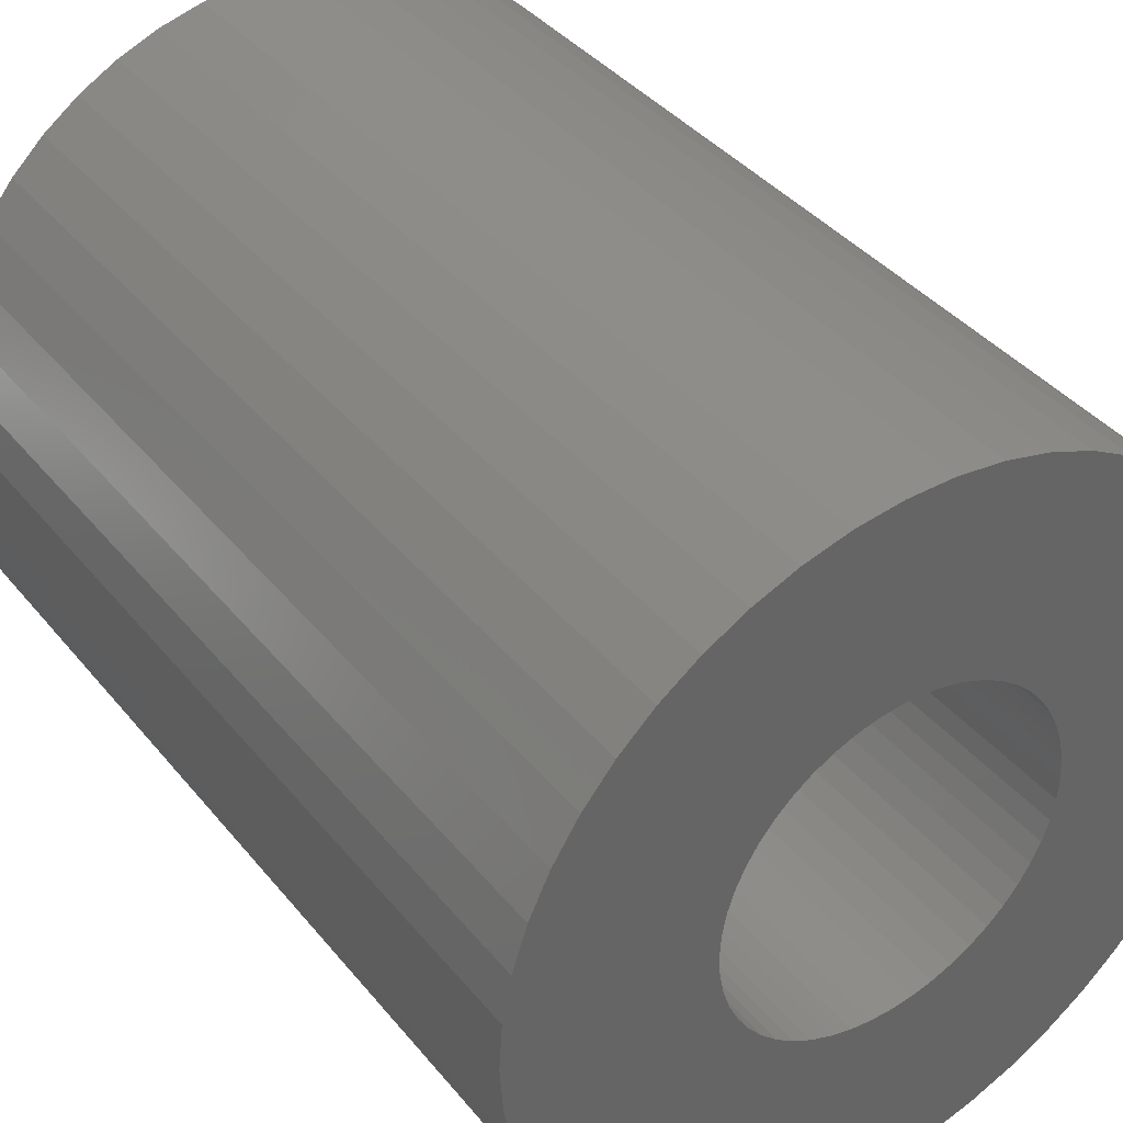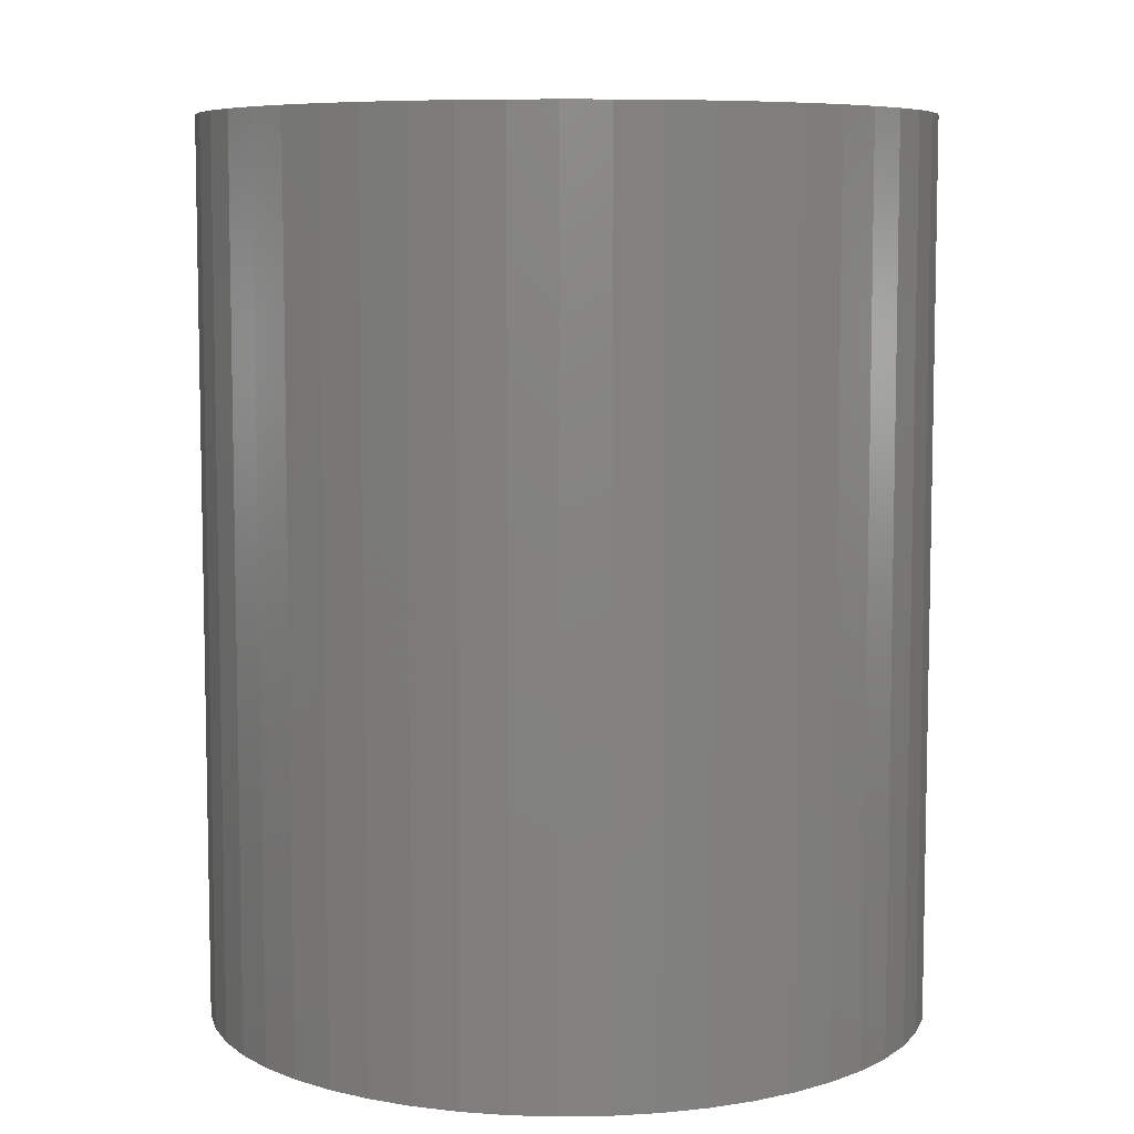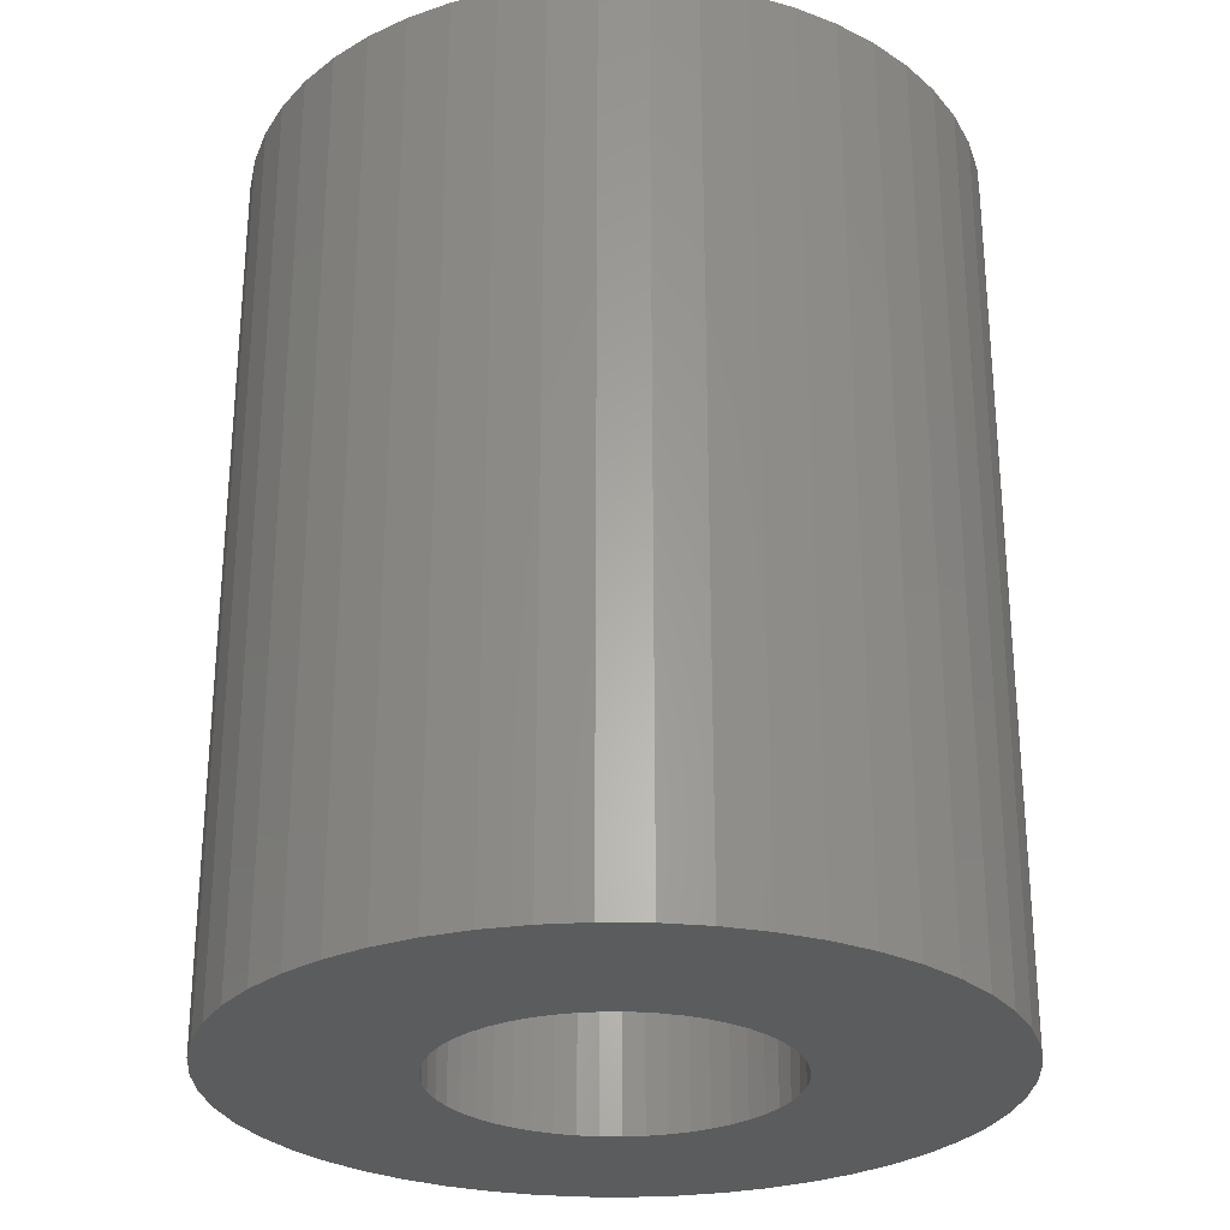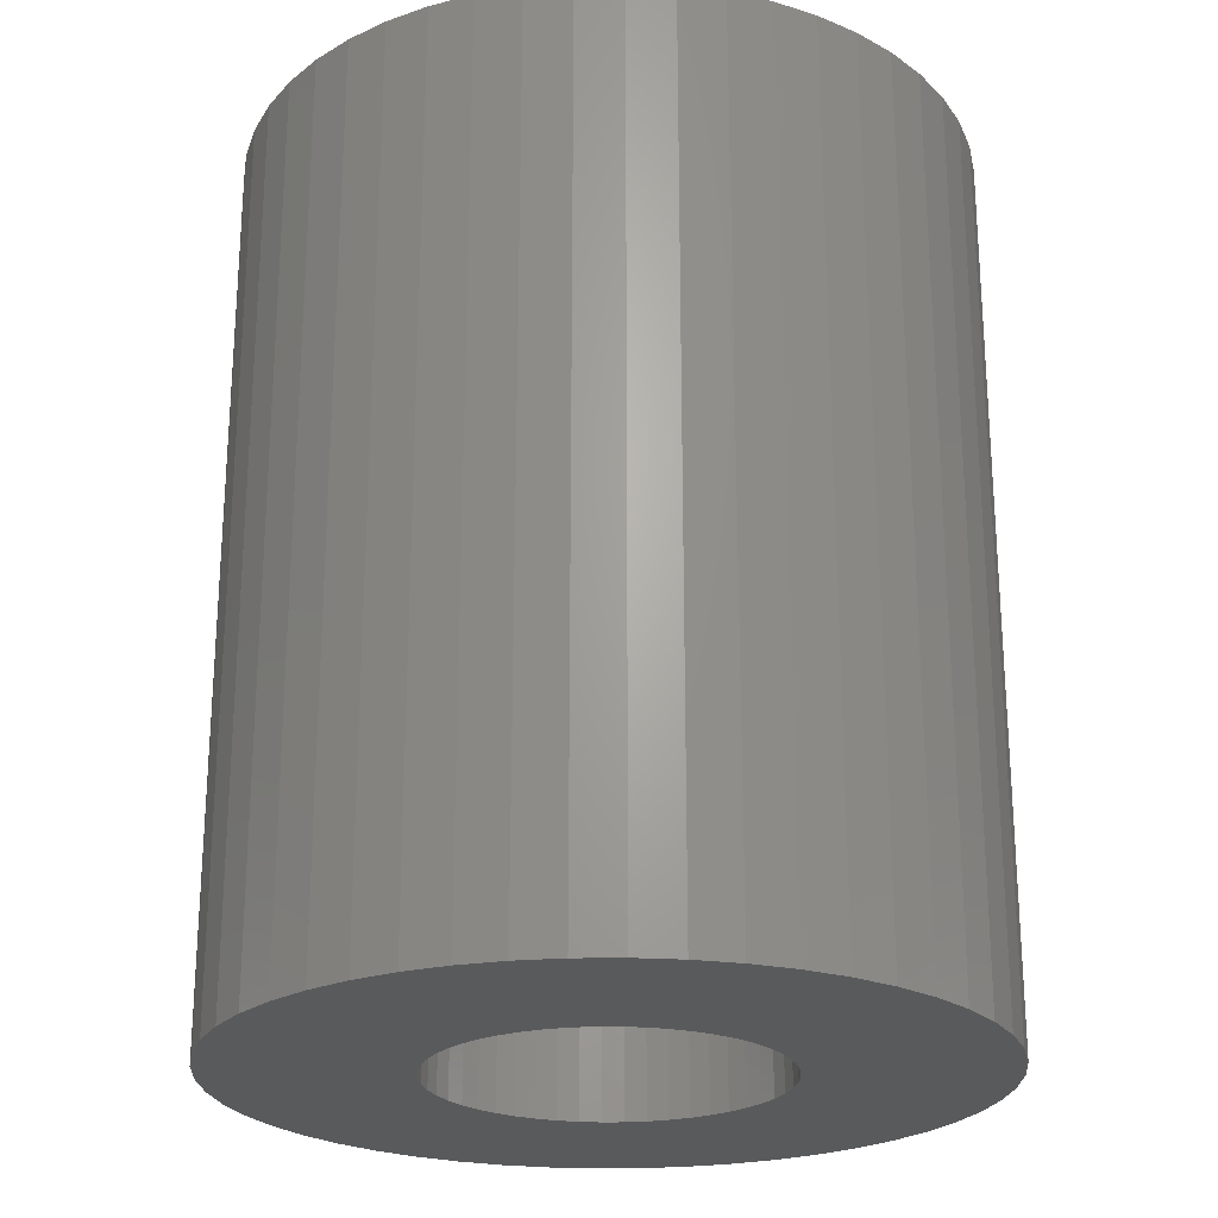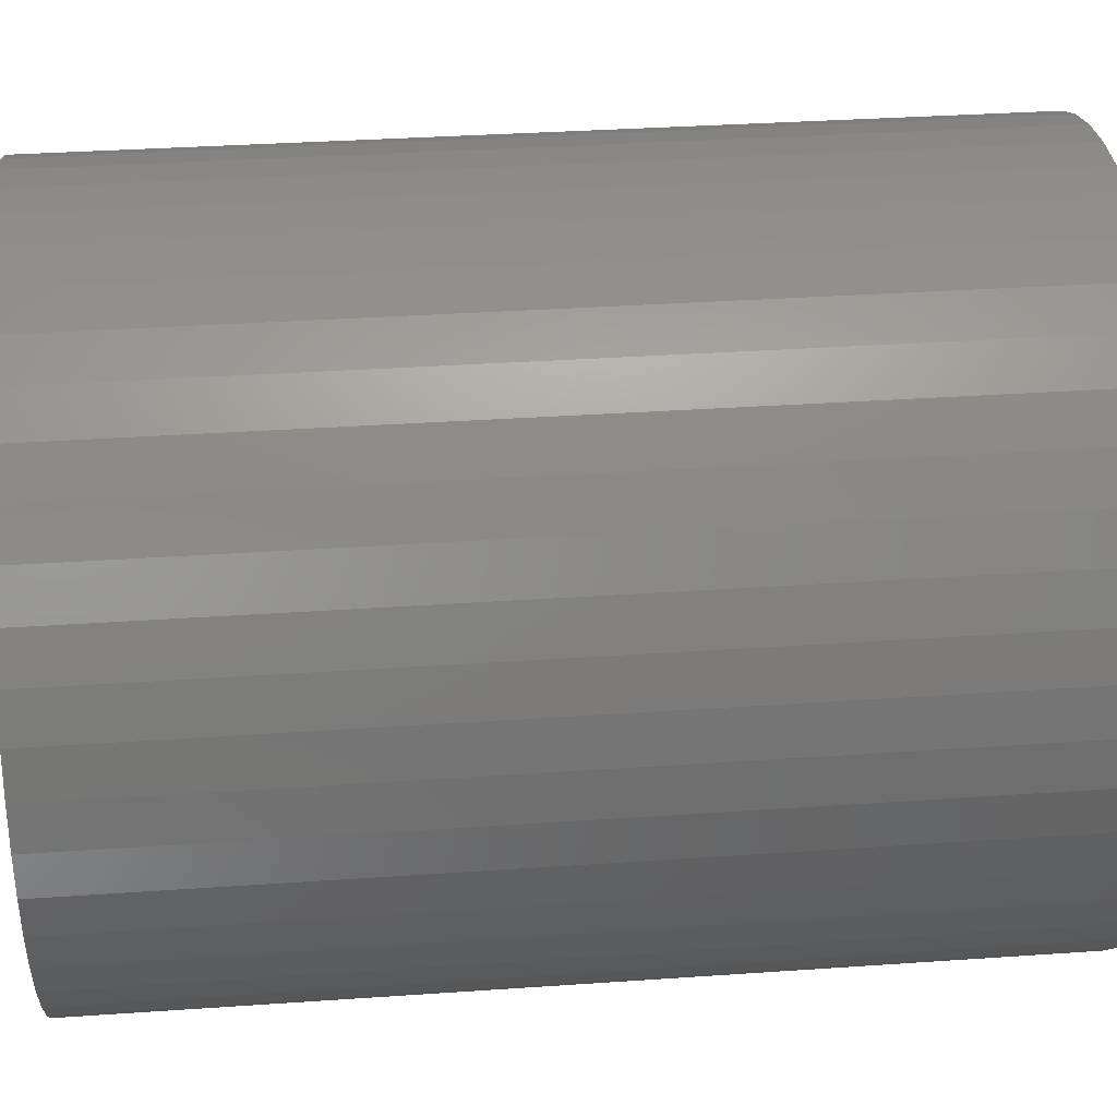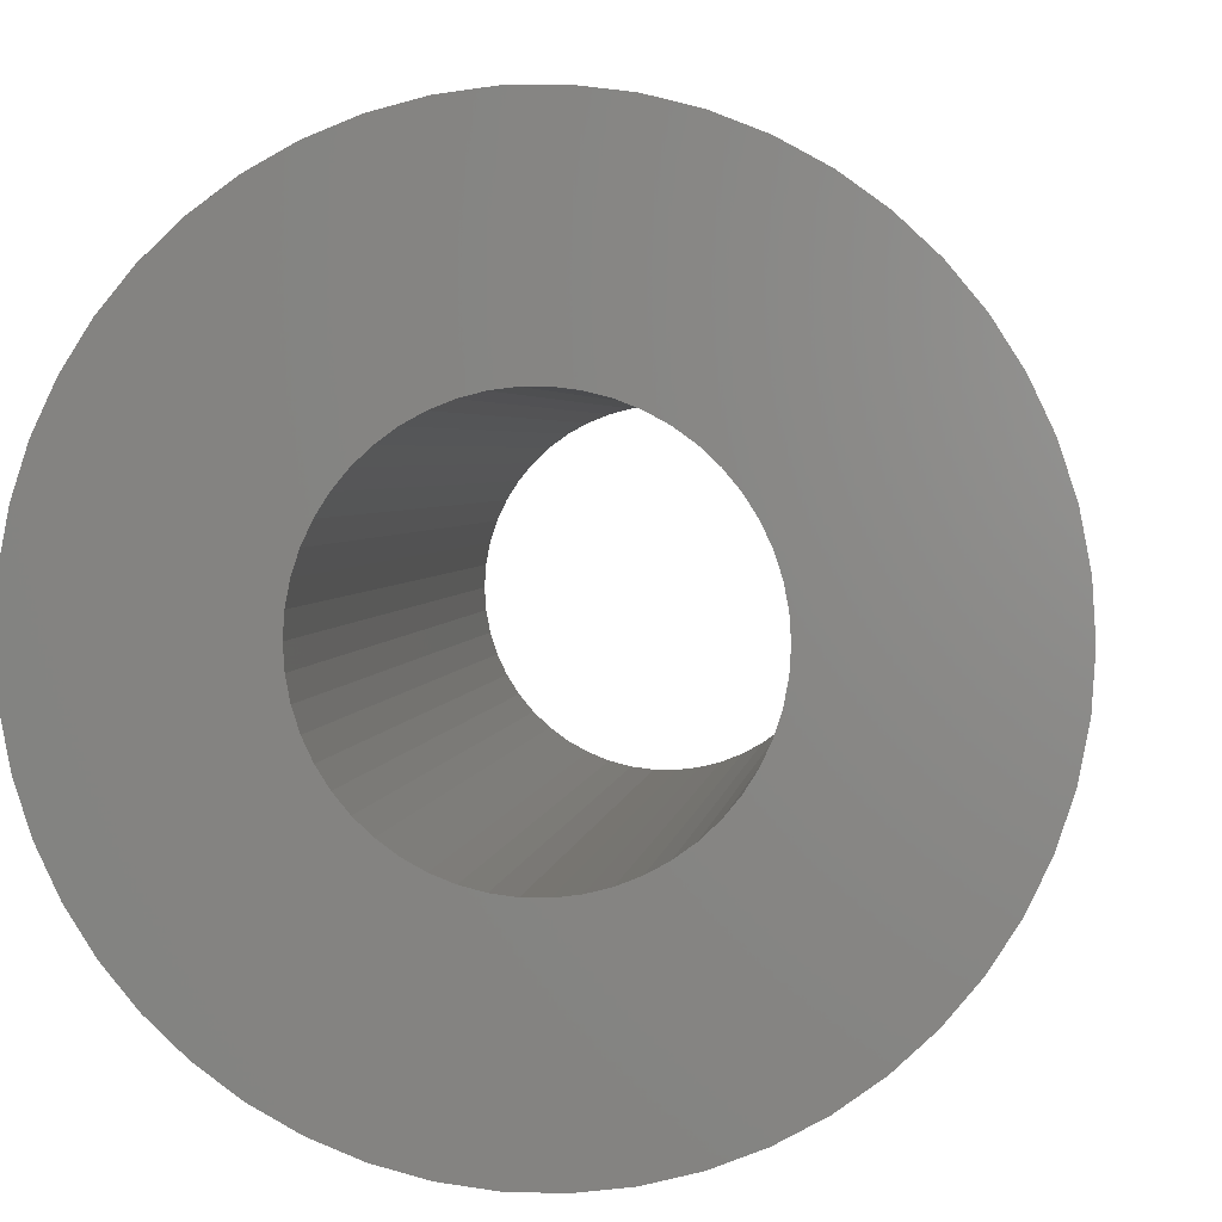
<metadata>
{"format":"stl","ext":"stl","renderer":"f3d","projection":"perspective","resolution":1024,"background":"white","views":[{"elev":39.0,"azim":145.3,"up":"+Y"},{"elev":7.4,"azim":-45.8,"up":"+Z"},{"elev":-27.6,"azim":-94.8,"up":"+Z"},{"elev":-23.7,"azim":174.1,"up":"+Z"},{"elev":33.3,"azim":84.5,"up":"+Y"},{"elev":2.7,"azim":6.4,"up":"+Y"}]}
</metadata>
<code>
# stl→obj: 200 verts, 400 faces
v 19.5 0 24
v 19.35 2.444 -24
v 19.35 2.444 24
v 19.5 0 -24
v -19.5 0 -24
v -19.35 2.444 24
v -19.35 2.444 -24
v -19.5 0 24
v 1.224 19.46 -24
v -1.224 19.46 24
v 1.224 19.46 24
v -1.224 19.46 -24
v -1.224 -19.46 -24
v 1.224 -19.46 24
v -1.224 -19.46 24
v 1.224 -19.46 -24
v 14.21 13.35 -24
v 12.43 15.03 24
v 14.21 13.35 24
v 12.43 15.03 -24
v -12.43 15.03 -24
v -14.21 13.35 24
v -12.43 15.03 24
v -14.21 13.35 -24
v -6.026 18.55 -24
v -8.303 17.64 24
v -6.026 18.55 24
v -8.303 17.64 -24
v 18.13 7.178 24
v 17.09 9.394 -24
v 17.09 9.394 24
v 18.13 7.178 -24
v 15.78 11.46 -24
v 15.78 11.46 24
v 8.303 17.64 -24
v 6.026 18.55 24
v 8.303 17.64 24
v 6.026 18.55 -24
v 10.45 16.46 -24
v 10.45 16.46 24
v -18.13 7.178 -24
v -17.09 9.394 24
v -17.09 9.394 -24
v -18.13 7.178 24
v -15.78 11.46 -24
v -15.78 11.46 24
v -18.89 4.849 -24
v -18.89 4.849 24
v -3.654 19.15 -24
v -3.654 19.15 24
v 3.654 -19.15 24
v 3.654 -19.15 -24
v 18.89 4.849 24
v 18.89 4.849 -24
v 3.654 19.15 24
v 3.654 19.15 -24
v 9 0 24
v 8.929 1.128 24
v 19.35 -2.444 24
v 8.717 2.238 24
v 8.929 -1.128 24
v 8.368 3.313 24
v 18.89 -4.849 24
v 7.887 4.336 24
v 8.717 -2.238 24
v 7.281 5.29 24
v 18.13 -7.178 24
v 6.561 6.161 24
v 8.368 -3.313 24
v 5.737 6.935 24
v 17.09 -9.394 24
v 7.887 -4.336 24
v 4.822 7.599 24
v 3.832 8.143 24
v 2.781 8.56 24
v 1.686 8.841 24
v 0.5651 8.982 24
v -0.5651 8.982 24
v -1.686 8.841 24
v -2.781 8.56 24
v -3.832 8.143 24
v -4.822 7.599 24
v -10.45 16.46 24
v -5.737 6.935 24
v -6.561 6.161 24
v -7.281 5.29 24
v -7.887 4.336 24
v 15.78 -11.46 24
v 7.281 -5.29 24
v 14.21 -13.35 24
v 6.561 -6.161 24
v 12.43 -15.03 24
v 5.737 -6.935 24
v 10.45 -16.46 24
v 4.822 -7.599 24
v 8.303 -17.64 24
v 3.832 -8.143 24
v 6.026 -18.55 24
v 2.781 -8.56 24
v 1.686 -8.841 24
v 0.5651 -8.982 24
v -0.5651 -8.982 24
v -1.686 -8.841 24
v -3.654 -19.15 24
v -2.781 -8.56 24
v -6.026 -18.55 24
v -3.832 -8.143 24
v -8.303 -17.64 24
v -4.822 -7.599 24
v -10.45 -16.46 24
v -5.737 -6.935 24
v -12.43 -15.03 24
v -6.561 -6.161 24
v -14.21 -13.35 24
v -7.281 -5.29 24
v -15.78 -11.46 24
v -7.887 -4.336 24
v -17.09 -9.394 24
v -8.368 -3.313 24
v -18.13 -7.178 24
v -8.717 -2.238 24
v -18.89 -4.849 24
v -8.929 -1.128 24
v -19.35 -2.444 24
v -9 0 24
v -8.368 3.313 24
v -8.717 2.238 24
v -8.929 1.128 24
v -10.45 16.46 -24
v 19.35 -2.444 -24
v 15.78 -11.46 -24
v 14.21 -13.35 -24
v 18.89 -4.849 -24
v 18.13 -7.178 -24
v -17.09 -9.394 -24
v -18.13 -7.178 -24
v 9 0 -24
v 8.929 -1.128 -24
v 8.717 -2.238 -24
v 8.929 1.128 -24
v 8.368 -3.313 -24
v 17.09 -9.394 -24
v 7.887 -4.336 -24
v 8.717 2.238 -24
v 7.281 -5.29 -24
v 6.561 -6.161 -24
v 12.43 -15.03 -24
v 8.368 3.313 -24
v 5.737 -6.935 -24
v 10.45 -16.46 -24
v 7.887 4.336 -24
v 4.822 -7.599 -24
v 8.303 -17.64 -24
v 3.832 -8.143 -24
v 6.026 -18.55 -24
v 2.781 -8.56 -24
v 1.686 -8.841 -24
v 0.5651 -8.982 -24
v -0.5651 -8.982 -24
v -1.686 -8.841 -24
v -3.654 -19.15 -24
v -2.781 -8.56 -24
v -6.026 -18.55 -24
v -3.832 -8.143 -24
v -8.303 -17.64 -24
v -4.822 -7.599 -24
v -10.45 -16.46 -24
v -5.737 -6.935 -24
v -12.43 -15.03 -24
v -6.561 -6.161 -24
v -14.21 -13.35 -24
v -7.281 -5.29 -24
v -15.78 -11.46 -24
v -7.887 -4.336 -24
v 7.281 5.29 -24
v 6.561 6.161 -24
v 5.737 6.935 -24
v 4.822 7.599 -24
v 3.832 8.143 -24
v 2.781 8.56 -24
v 1.686 8.841 -24
v 0.5651 8.982 -24
v -0.5651 8.982 -24
v -1.686 8.841 -24
v -2.781 8.56 -24
v -3.832 8.143 -24
v -4.822 7.599 -24
v -5.737 6.935 -24
v -6.561 6.161 -24
v -7.281 5.29 -24
v -7.887 4.336 -24
v -8.368 3.313 -24
v -8.717 2.238 -24
v -8.929 1.128 -24
v -9 0 -24
v -8.368 -3.313 -24
v -8.717 -2.238 -24
v -18.89 -4.849 -24
v -8.929 -1.128 -24
v -19.35 -2.444 -24
f 1 2 3
f 2 1 4
f 5 6 7
f 6 5 8
f 9 10 11
f 10 9 12
f 13 14 15
f 14 13 16
f 17 18 19
f 18 17 20
f 21 22 23
f 22 21 24
f 25 26 27
f 26 25 28
f 29 30 31
f 30 29 32
f 31 33 34
f 33 31 30
f 35 36 37
f 36 35 38
f 39 37 40
f 37 39 35
f 41 42 43
f 42 41 44
f 45 22 24
f 22 45 46
f 47 44 41
f 44 47 48
f 49 27 50
f 27 49 25
f 16 51 14
f 51 16 52
f 53 32 29
f 32 53 54
f 3 54 53
f 54 3 2
f 34 17 19
f 17 34 33
f 38 55 36
f 55 38 56
f 56 11 55
f 11 56 9
f 20 40 18
f 40 20 39
f 43 46 45
f 46 43 42
f 7 48 47
f 48 7 6
f 57 1 3
f 58 3 53
f 1 57 59
f 60 53 29
f 61 59 57
f 62 29 31
f 59 61 63
f 64 31 34
f 65 63 61
f 66 34 19
f 63 65 67
f 68 19 18
f 69 67 65
f 70 18 40
f 67 69 71
f 72 71 69
f 3 58 57
f 53 60 58
f 29 62 60
f 73 40 37
f 31 64 62
f 34 66 64
f 19 68 66
f 74 37 36
f 18 70 68
f 40 73 70
f 37 74 73
f 75 36 55
f 36 75 74
f 55 76 75
f 11 76 55
f 11 77 76
f 11 78 77
f 10 78 11
f 10 79 78
f 50 79 10
f 79 50 80
f 27 80 50
f 80 27 81
f 26 81 27
f 81 26 82
f 83 82 26
f 82 83 84
f 23 84 83
f 84 23 85
f 22 85 23
f 85 22 86
f 46 86 22
f 86 46 87
f 42 87 46
f 71 72 88
f 89 88 72
f 88 89 90
f 91 90 89
f 90 91 92
f 93 92 91
f 92 93 94
f 95 94 93
f 94 95 96
f 97 96 95
f 96 97 98
f 99 98 97
f 98 99 51
f 100 51 99
f 100 14 51
f 101 14 100
f 102 14 101
f 102 15 14
f 103 15 102
f 104 103 105
f 103 104 15
f 106 105 107
f 108 107 109
f 110 109 111
f 105 106 104
f 112 111 113
f 114 113 115
f 116 115 117
f 107 108 106
f 118 117 119
f 120 119 121
f 122 121 123
f 124 123 125
f 87 42 126
f 109 110 108
f 44 126 42
f 111 112 110
f 126 44 127
f 113 114 112
f 48 127 44
f 115 116 114
f 127 48 128
f 117 118 116
f 6 128 48
f 119 120 118
f 128 6 125
f 121 122 120
f 8 125 6
f 123 124 122
f 125 8 124
f 28 83 26
f 83 28 129
f 129 23 83
f 23 129 21
f 12 50 10
f 50 12 49
f 59 4 1
f 4 59 130
f 90 131 88
f 131 90 132
f 67 133 63
f 133 67 134
f 63 130 59
f 130 63 133
f 135 120 136
f 120 135 118
f 137 4 130
f 138 130 133
f 4 137 2
f 139 133 134
f 140 2 137
f 141 134 142
f 2 140 54
f 143 142 131
f 144 54 140
f 145 131 132
f 54 144 32
f 146 132 147
f 148 32 144
f 149 147 150
f 32 148 30
f 151 30 148
f 130 138 137
f 133 139 138
f 134 141 139
f 152 150 153
f 142 143 141
f 131 145 143
f 132 146 145
f 154 153 155
f 147 149 146
f 150 152 149
f 153 154 152
f 156 155 52
f 155 156 154
f 52 157 156
f 16 157 52
f 16 158 157
f 16 159 158
f 13 159 16
f 13 160 159
f 161 160 13
f 160 161 162
f 163 162 161
f 162 163 164
f 165 164 163
f 164 165 166
f 167 166 165
f 166 167 168
f 169 168 167
f 168 169 170
f 171 170 169
f 170 171 172
f 173 172 171
f 172 173 174
f 135 174 173
f 30 151 33
f 175 33 151
f 33 175 17
f 176 17 175
f 17 176 20
f 177 20 176
f 20 177 39
f 178 39 177
f 39 178 35
f 179 35 178
f 35 179 38
f 180 38 179
f 38 180 56
f 181 56 180
f 181 9 56
f 182 9 181
f 183 9 182
f 183 12 9
f 184 12 183
f 49 184 185
f 184 49 12
f 25 185 186
f 28 186 187
f 129 187 188
f 185 25 49
f 21 188 189
f 24 189 190
f 45 190 191
f 186 28 25
f 43 191 192
f 41 192 193
f 47 193 194
f 7 194 195
f 174 135 196
f 187 129 28
f 136 196 135
f 188 21 129
f 196 136 197
f 189 24 21
f 198 197 136
f 190 45 24
f 197 198 199
f 191 43 45
f 200 199 198
f 192 41 43
f 199 200 195
f 193 47 41
f 5 195 200
f 194 7 47
f 195 5 7
f 153 94 96
f 94 153 150
f 147 90 92
f 90 147 132
f 88 142 71
f 142 88 131
f 136 122 198
f 122 136 120
f 155 96 98
f 96 155 153
f 52 98 51
f 98 52 155
f 71 134 67
f 134 71 142
f 161 15 104
f 15 161 13
f 165 106 108
f 106 165 163
f 163 104 106
f 104 163 161
f 171 116 173
f 116 171 114
f 171 112 114
f 112 171 169
f 198 124 200
f 124 198 122
f 200 8 5
f 8 200 124
f 150 92 94
f 92 150 147
f 173 118 135
f 118 173 116
f 167 108 110
f 108 167 165
f 169 110 112
f 110 169 167
f 137 58 140
f 58 137 57
f 125 194 128
f 194 125 195
f 183 77 78
f 77 183 182
f 158 102 101
f 102 158 159
f 177 68 70
f 68 177 176
f 189 84 85
f 84 189 188
f 186 80 81
f 80 186 185
f 148 64 151
f 64 148 62
f 140 60 144
f 60 140 58
f 151 66 175
f 66 151 64
f 180 74 75
f 74 180 179
f 181 75 76
f 75 181 180
f 179 73 74
f 73 179 178
f 126 191 87
f 191 126 192
f 87 190 86
f 190 87 191
f 127 192 126
f 192 127 193
f 188 82 84
f 82 188 187
f 185 79 80
f 79 185 184
f 157 101 100
f 101 157 158
f 144 62 148
f 62 144 60
f 175 68 176
f 68 175 66
f 182 76 77
f 76 182 181
f 178 70 73
f 70 178 177
f 86 189 85
f 189 86 190
f 128 193 127
f 193 128 194
f 187 81 82
f 81 187 186
f 184 78 79
f 78 184 183
f 146 89 145
f 89 146 91
f 143 69 141
f 69 143 72
f 139 61 138
f 61 139 65
f 115 174 117
f 174 115 172
f 117 196 119
f 196 117 174
f 154 99 97
f 99 154 156
f 146 93 91
f 93 146 149
f 141 65 139
f 65 141 69
f 145 72 143
f 72 145 89
f 138 57 137
f 57 138 61
f 162 107 105
f 107 162 164
f 160 105 103
f 105 160 162
f 113 172 115
f 172 113 170
f 119 197 121
f 197 119 196
f 156 100 99
f 100 156 157
f 152 97 95
f 97 152 154
f 149 95 93
f 95 149 152
f 159 103 102
f 103 159 160
f 168 113 111
f 113 168 170
f 121 199 123
f 199 121 197
f 123 195 125
f 195 123 199
f 166 111 109
f 111 166 168
f 164 109 107
f 109 164 166

</code>
